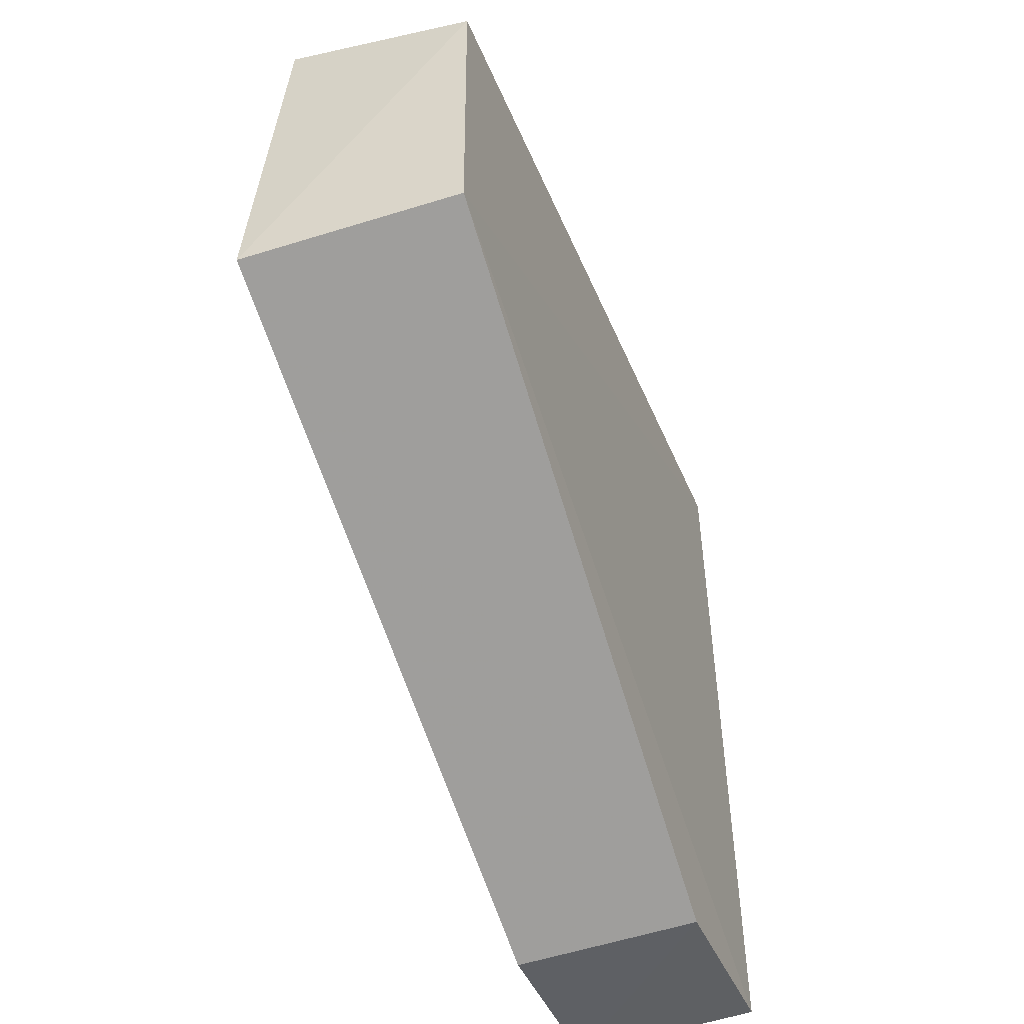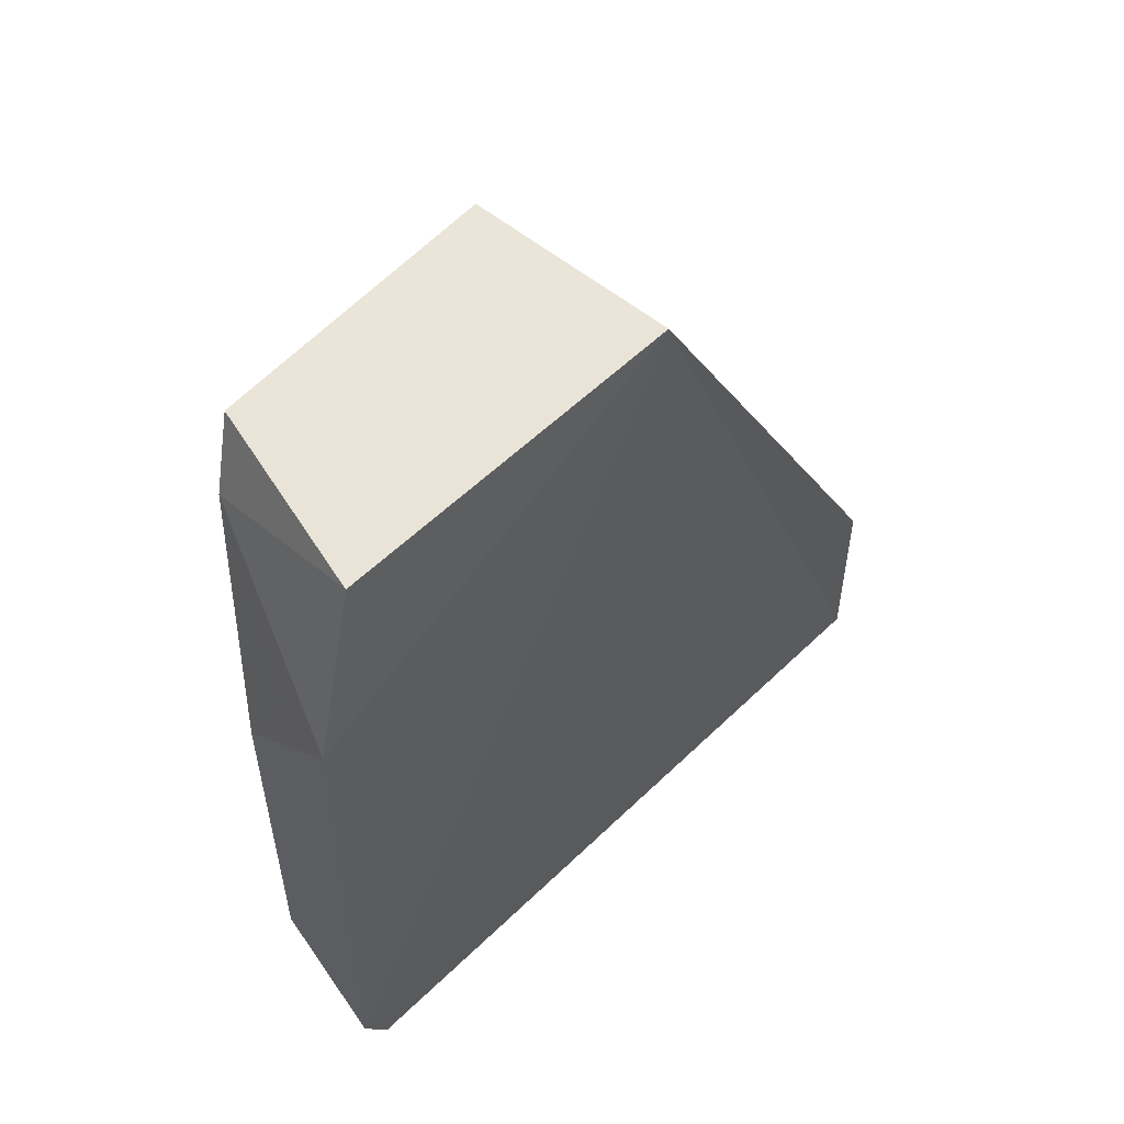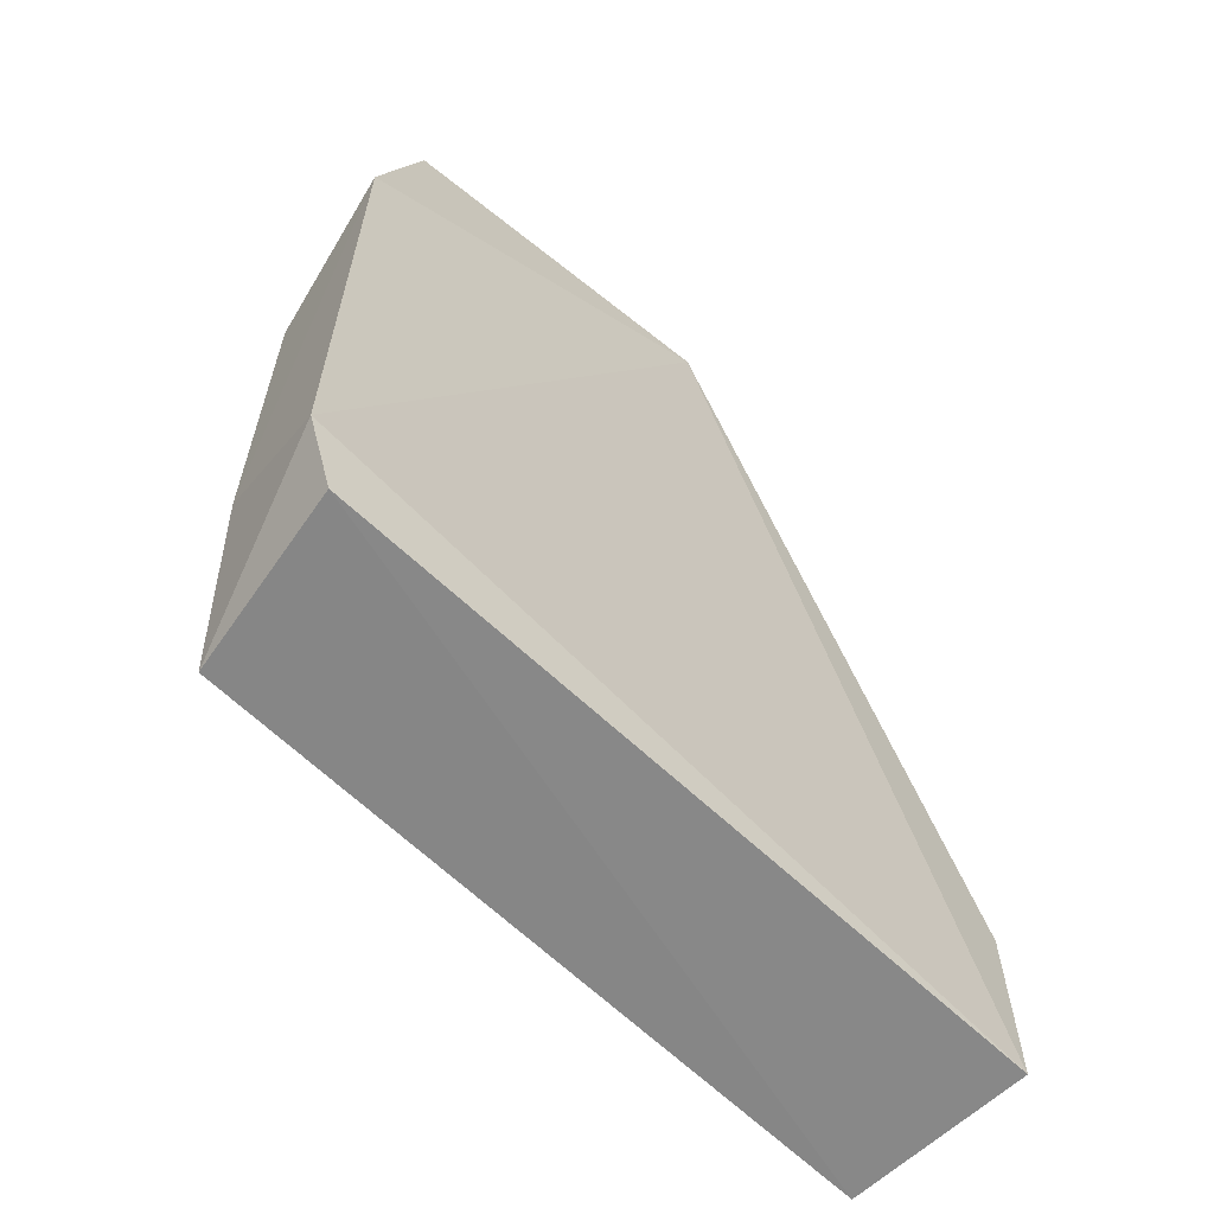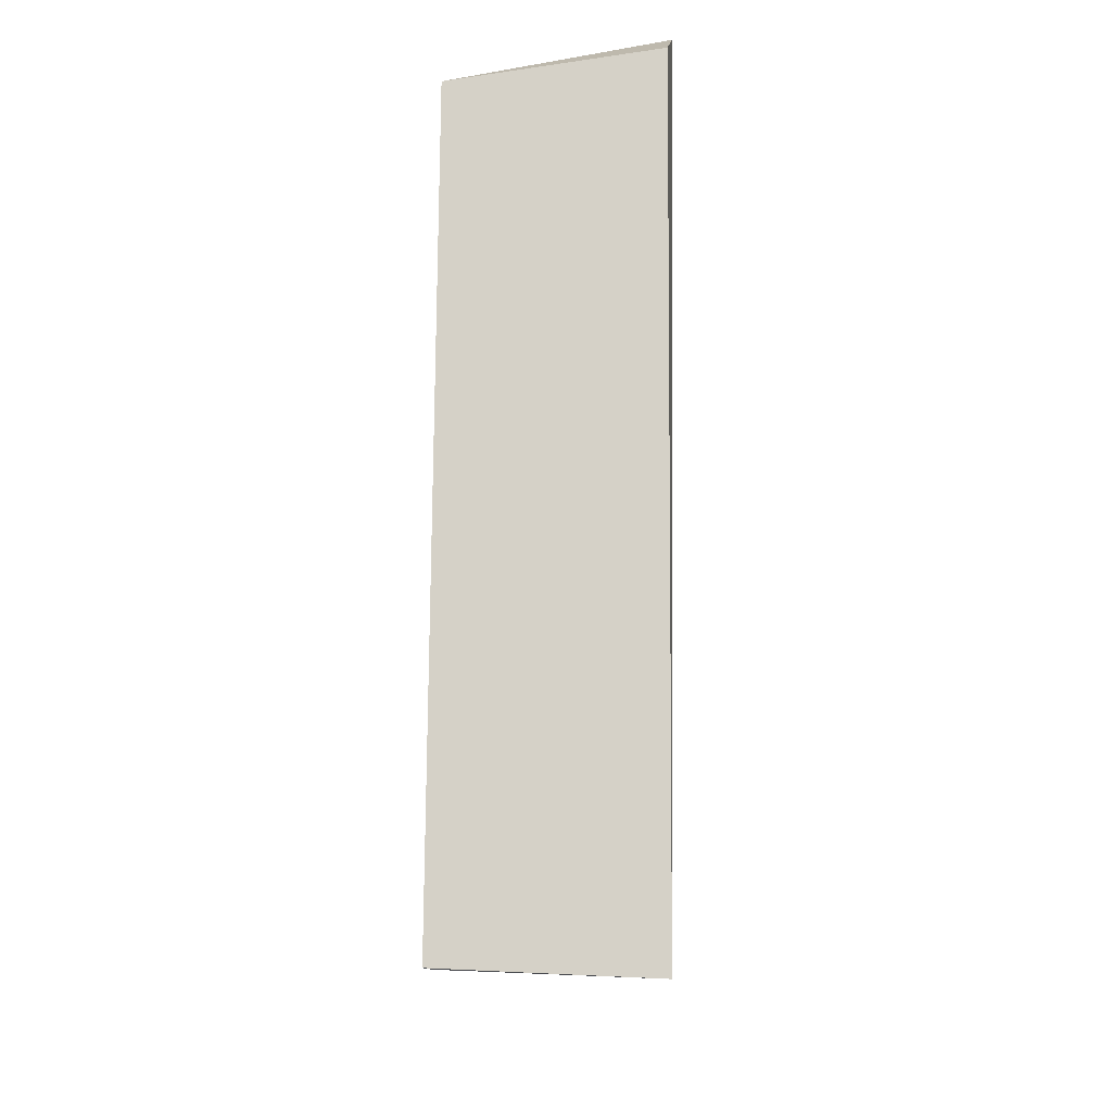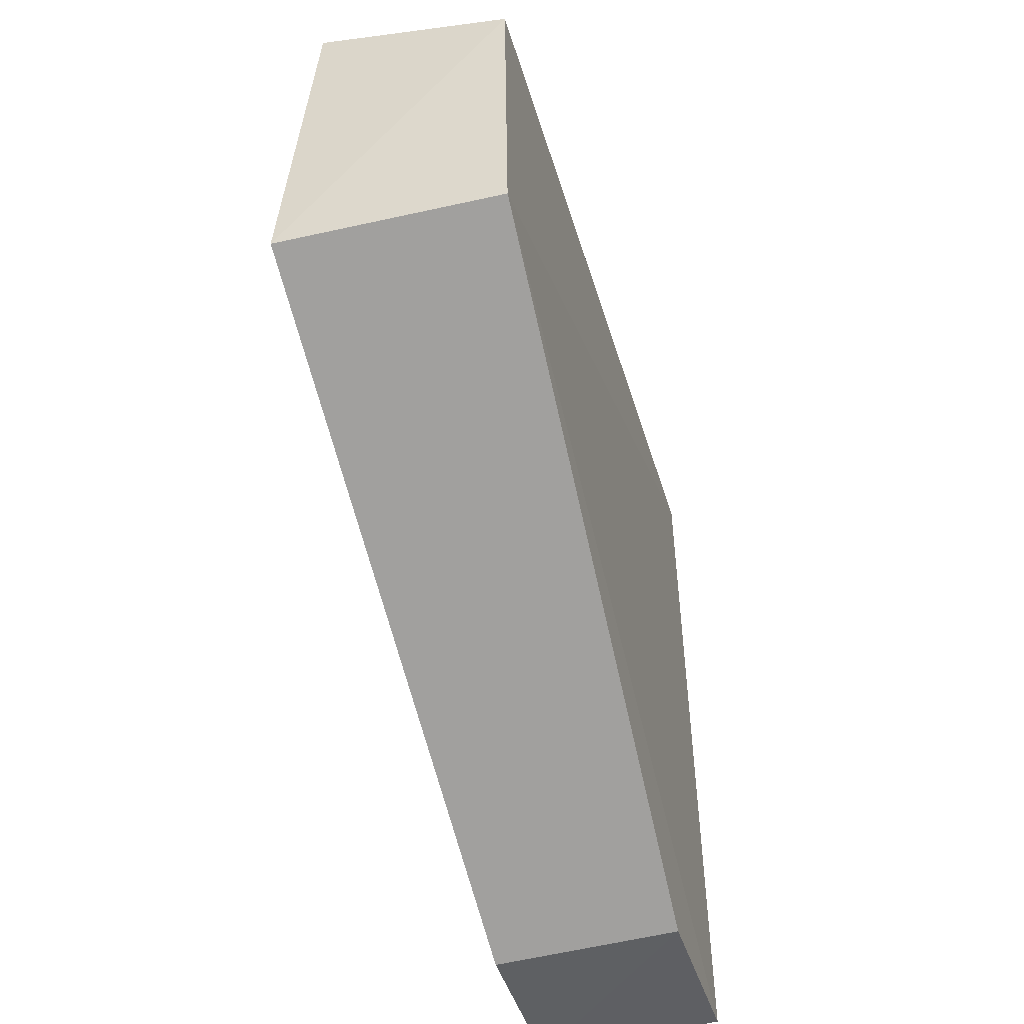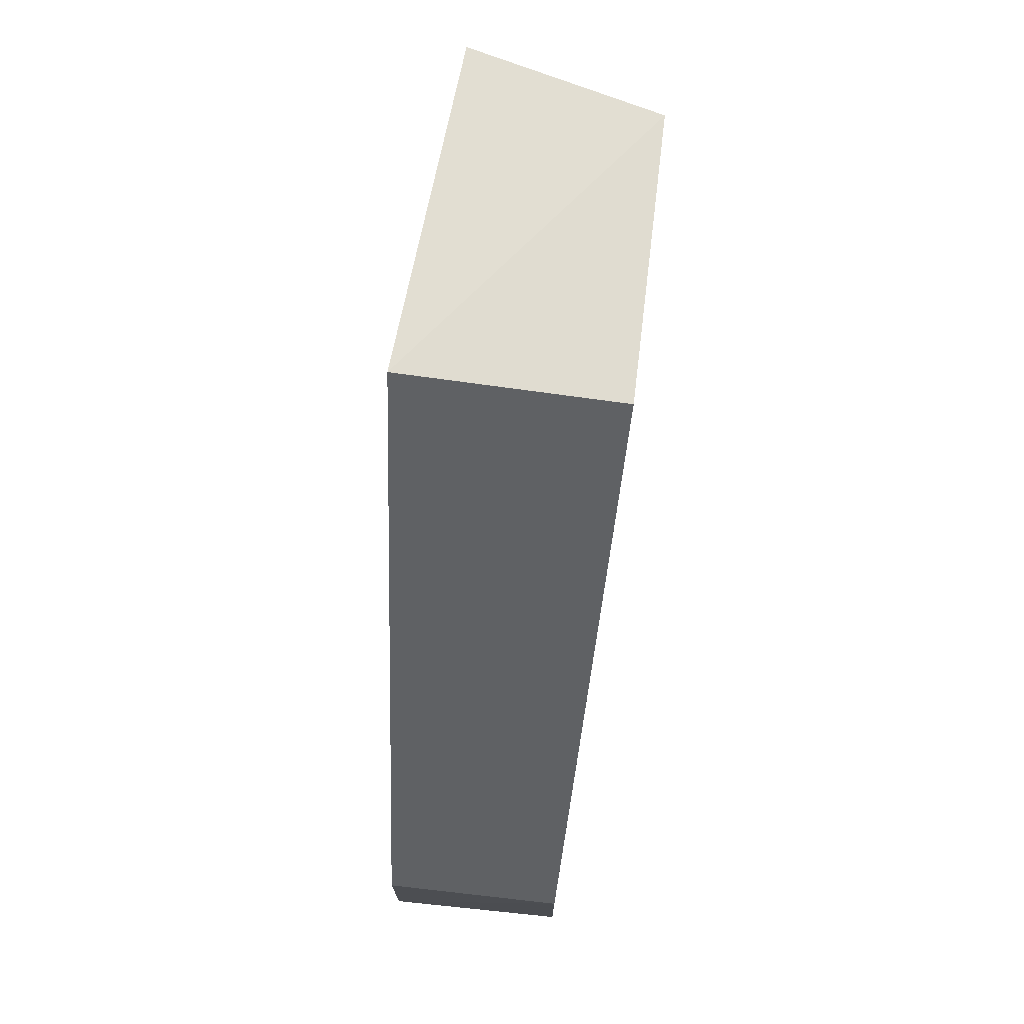
<metadata>
{"format":"obj","ext":"obj","renderer":"f3d","projection":"perspective","resolution":1024,"background":"white","views":[{"elev":-43.5,"azim":-159.0,"up":"+Z"},{"elev":53.4,"azim":43.8,"up":"+Y"},{"elev":-62.2,"azim":46.6,"up":"+Y"},{"elev":-9.0,"azim":-0.7,"up":"+Z"},{"elev":-43.0,"azim":-164.3,"up":"+Z"},{"elev":73.1,"azim":-171.6,"up":"+Y"}]}
</metadata>
<code>
v -0.06576 0.00291 0.05461
v -0.06632 -0.03394 0.05433
v -0.06708 -0.03968 0.0007322
v -0.08007 -0.02664 0.001002
v -0.07989 0.01607 0.0476
v -0.07952 -0.03832 0.05012
v -0.06512 0.01763 0.02679
v -0.06687 -0.03856 0.05207
v -0.08011 -0.03964 0.001309
v -0.07468 -0.00546 0.05336
v -0.06628 0.01537 0.05105
v -0.06721 -0.02674 0.0005607
v -0.08045 0.01726 0.02705
v -0.0747 -0.03013 0.05324
v -0.07913 0.01089 0.04951
v -0.07027 0.002664 0.05339
f 7 1 2
f 7 2 3
f 8 3 2
f 8 2 6
f 9 4 3
f 9 8 6
f 9 3 8
f 11 7 5
f 11 1 7
f 12 7 3
f 12 3 4
f 12 4 7
f 13 7 4
f 13 5 7
f 13 4 9
f 13 9 6
f 13 6 5
f 14 10 6
f 14 6 2
f 14 2 1
f 14 1 10
f 15 5 6
f 15 6 10
f 15 11 5
f 15 1 11
f 16 15 10
f 16 10 1
f 16 1 15

</code>
